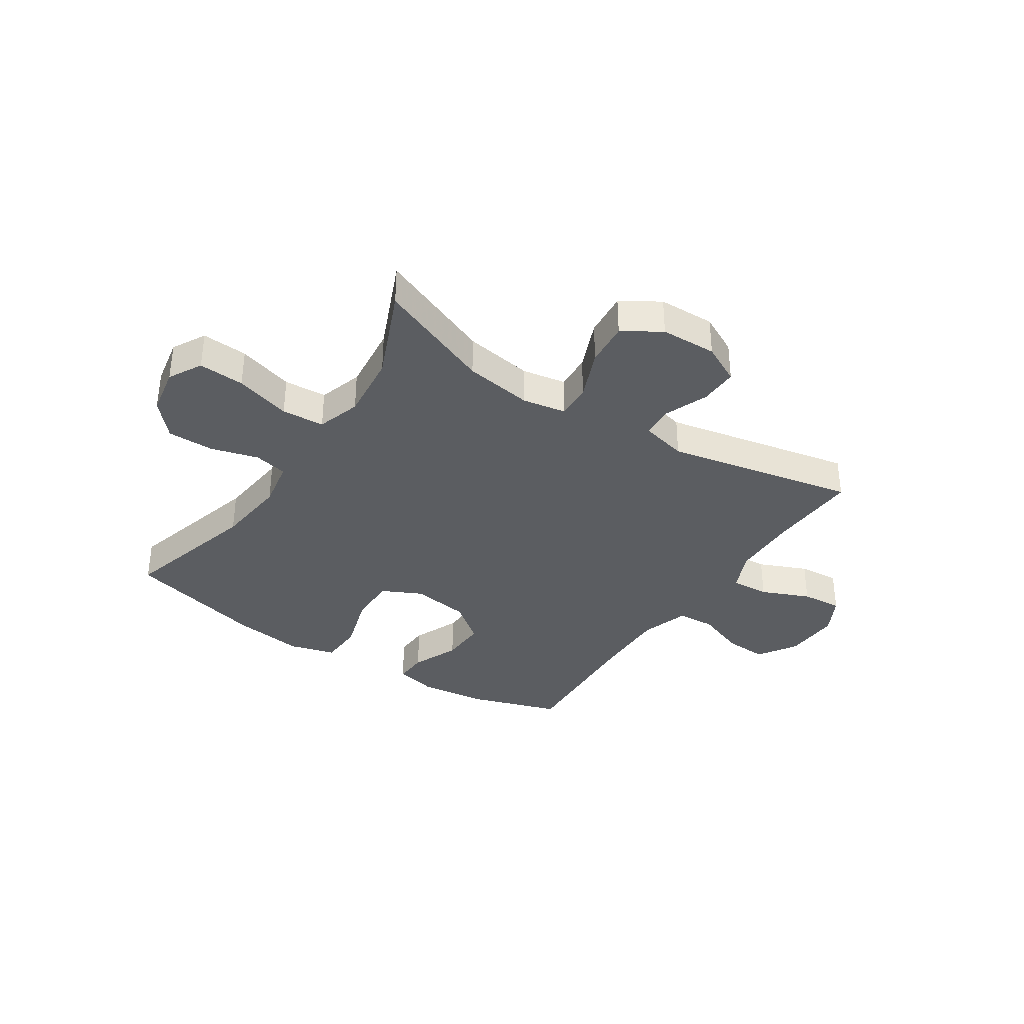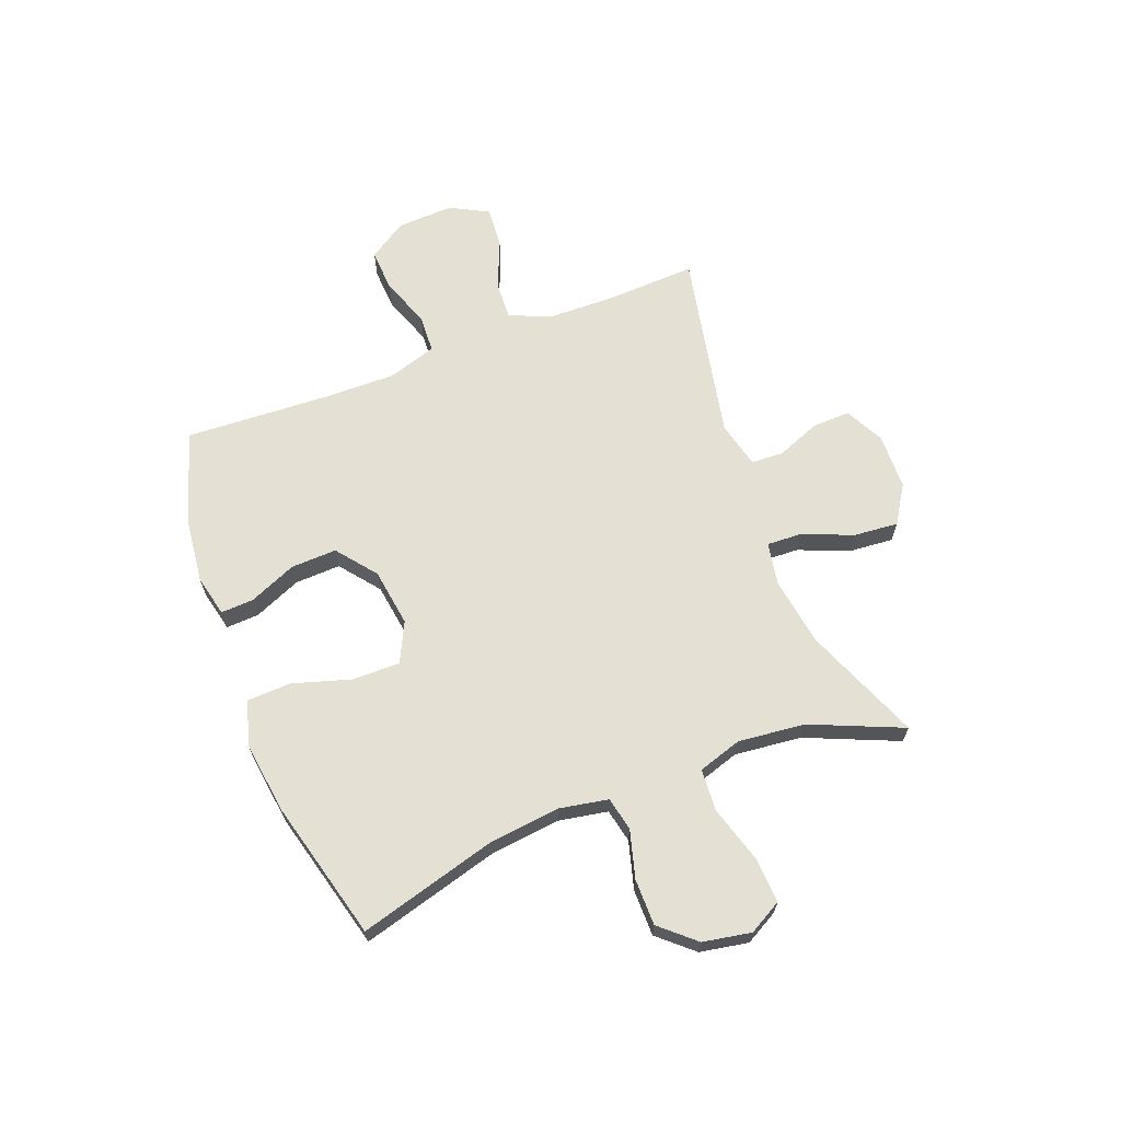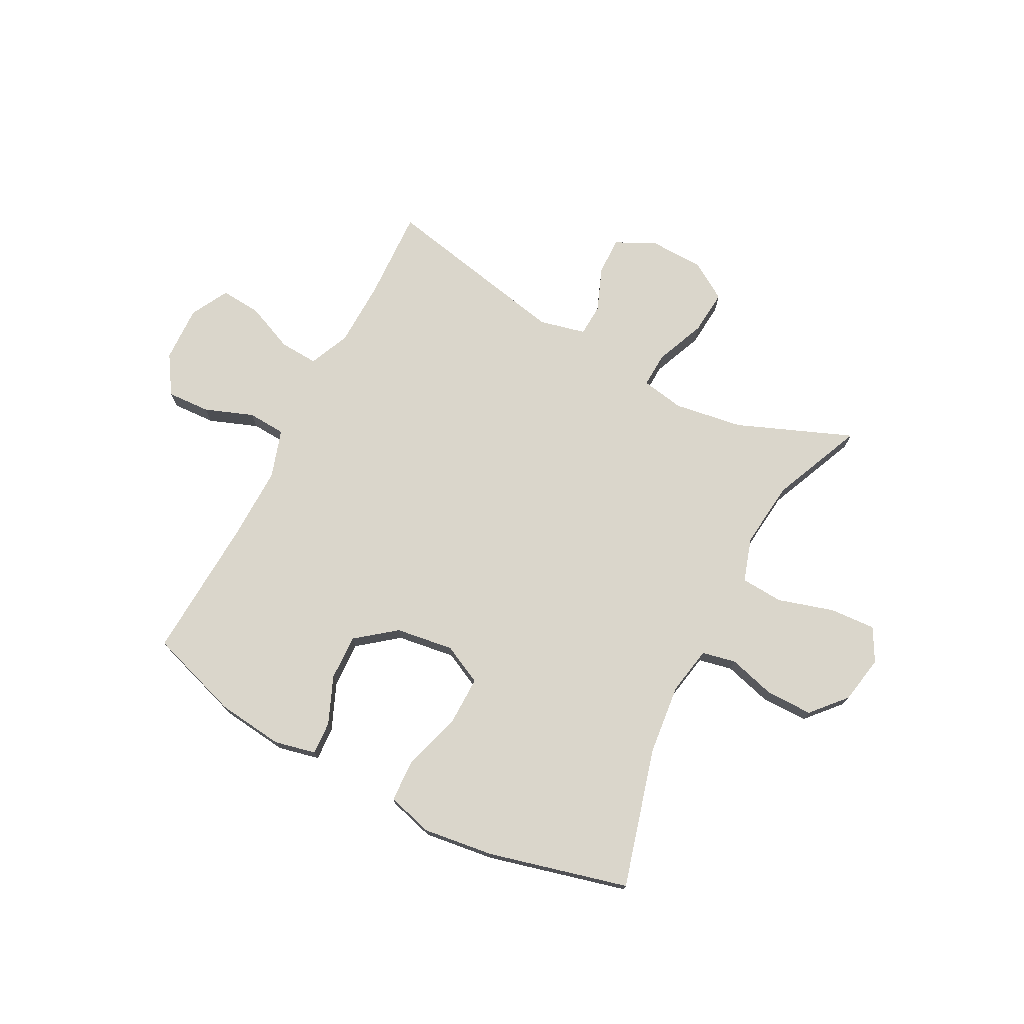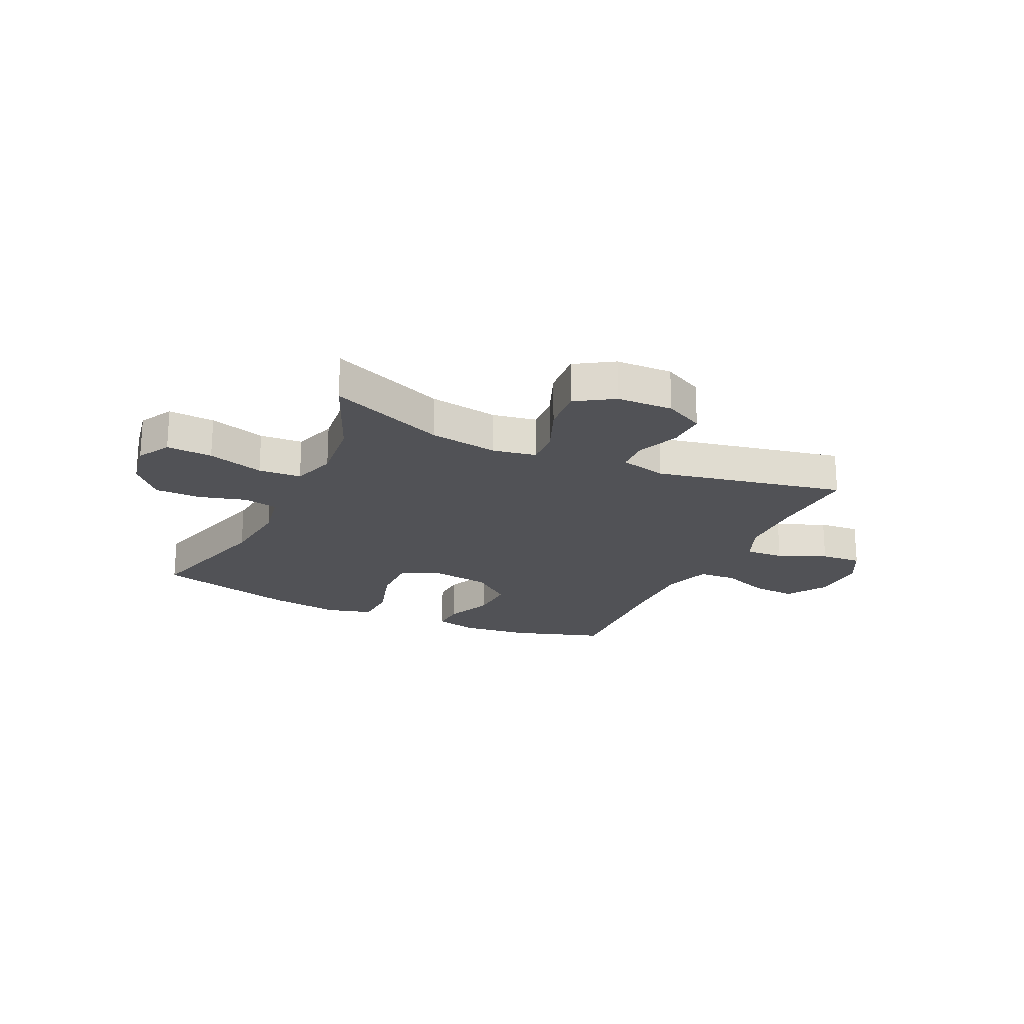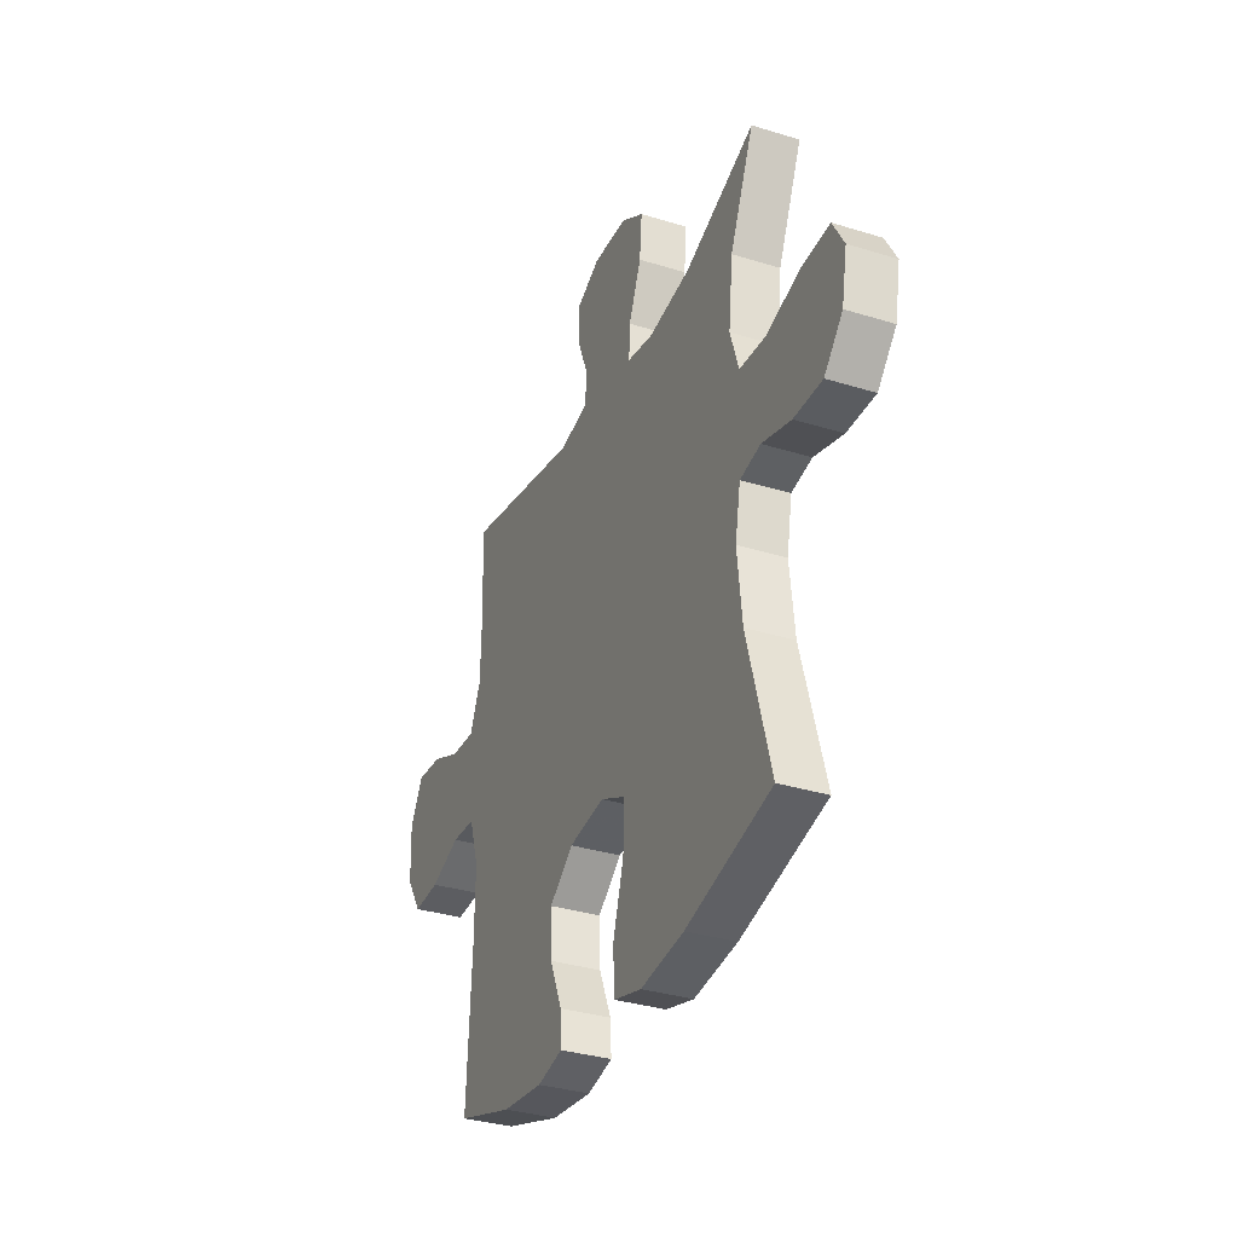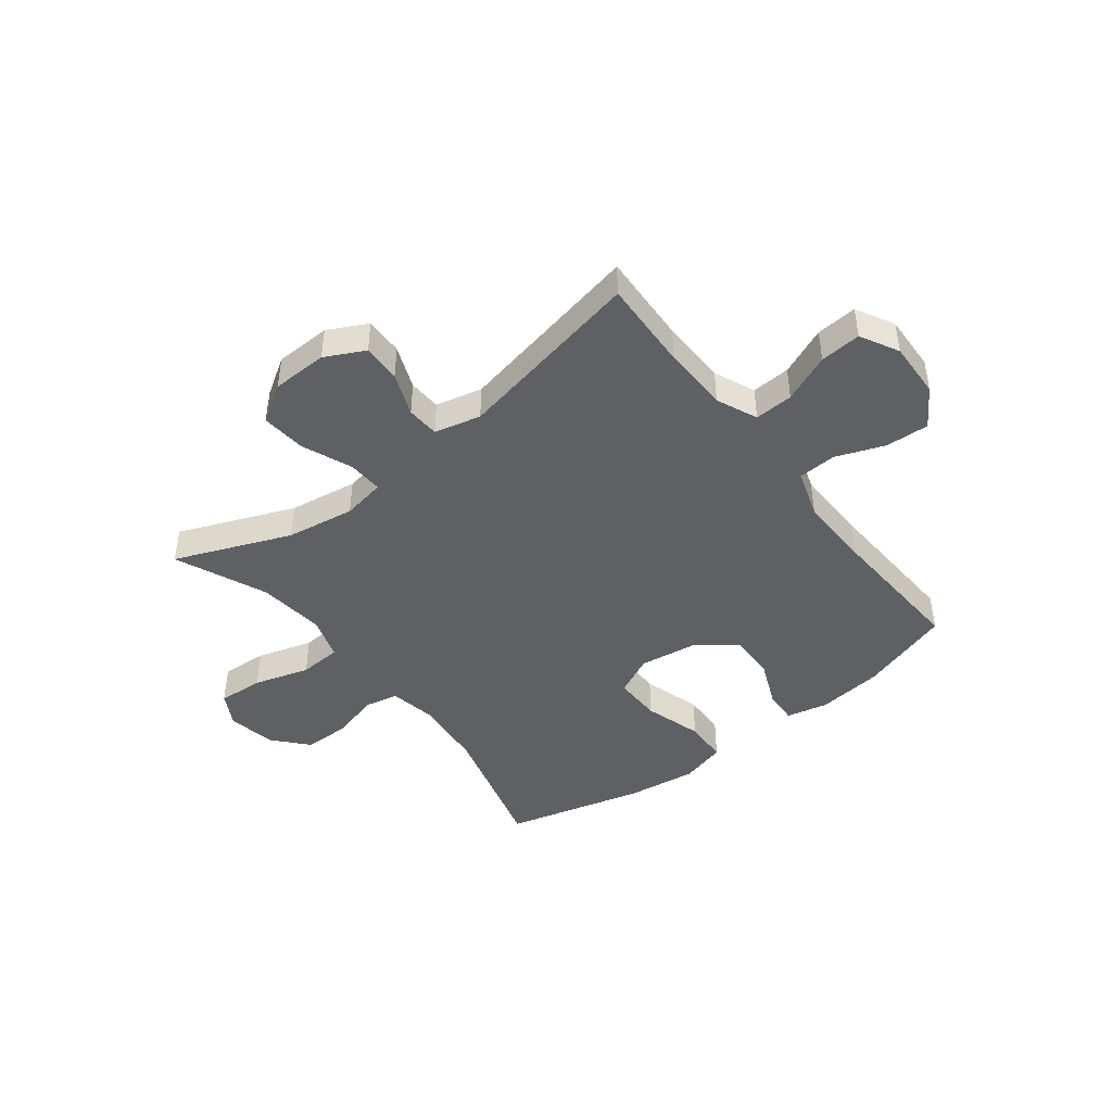
<metadata>
{"format":"obj","ext":"obj","renderer":"f3d","projection":"perspective","resolution":1024,"background":"white","views":[{"elev":-35.8,"azim":-33.3,"up":"+Y"},{"elev":65.9,"azim":-111.1,"up":"+Y"},{"elev":74.0,"azim":-152.4,"up":"+Y"},{"elev":-21.3,"azim":-25.1,"up":"+Y"},{"elev":-33.7,"azim":-112.9,"up":"+Z"},{"elev":-44.3,"azim":37.7,"up":"+Y"}]}
</metadata>
<code>
v 0.5 0.07 -0.5
v 0.334 0.07 -0.554
v 0.214 0.07 -0.568
v 0.139 0.07 -0.551
v 0.142 0.07 -0.491
v 0.178 0.07 -0.406
v 0.181 0.07 -0.323
v 0.11 0.07 -0.267
v 0.005 0.07 -0.252
v -0.067 0.07 -0.287
v -0.066 0.07 -0.374
v -0.034 0.07 -0.479
v -0.037 0.07 -0.559
v -0.12 0.07 -0.582
v -0.248 0.07 -0.565
v -0.5 0.07 -0.5
v -0.431 0.07 -0.25
v -0.417 0.07 -0.121
v -0.433 0.07 -0.034
v -0.494 0.07 -0.021
v -0.58 0.07 -0.045
v -0.664 0.07 -0.045
v -0.719 0.07 0.017
v -0.735 0.07 0.104
v -0.702 0.07 0.164
v -0.619 0.07 0.159
v -0.518 0.07 0.129
v -0.441 0.07 0.134
v -0.416 0.07 0.213
v -0.429 0.07 0.334
v -0.5 0.07 0.5
v -0.291 0.07 0.416
v -0.167 0.07 0.397
v -0.089 0.07 0.411
v -0.092 0.07 0.475
v -0.129 0.07 0.565
v -0.136 0.07 0.646
v -0.068 0.07 0.689
v 0.033 0.07 0.692
v 0.104 0.07 0.656
v 0.102 0.07 0.587
v 0.071 0.07 0.509
v 0.074 0.07 0.45
v 0.158 0.07 0.43
v 0.5 0.07 0.5
v 0.493 0.07 0.335
v 0.496 0.07 0.215
v 0.528 0.07 0.141
v 0.598 0.07 0.145
v 0.685 0.07 0.182
v 0.759 0.07 0.188
v 0.796 0.07 0.119
v 0.792 0.07 0.017
v 0.747 0.07 -0.053
v 0.669 0.07 -0.049
v 0.581 0.07 -0.016
v 0.512 0.07 -0.02
v 0.484 0.07 -0.107
v 0.486 0.07 -0.239
v 0.5 0 -0.5
v 0.334 0 -0.554
v 0.214 0 -0.568
v 0.139 0 -0.551
v 0.142 0 -0.491
v 0.178 0 -0.406
v 0.181 0 -0.323
v 0.11 0 -0.267
v 0.005 0 -0.252
v -0.067 0 -0.287
v -0.066 0 -0.374
v -0.034 0 -0.479
v -0.037 0 -0.559
v -0.12 0 -0.582
v -0.248 0 -0.565
v -0.5 0 -0.5
v -0.431 0 -0.25
v -0.417 0 -0.121
v -0.433 0 -0.034
v -0.494 0 -0.021
v -0.58 0 -0.045
v -0.664 0 -0.045
v -0.719 0 0.017
v -0.735 0 0.104
v -0.702 0 0.164
v -0.619 0 0.159
v -0.518 0 0.129
v -0.441 0 0.134
v -0.416 0 0.213
v -0.429 0 0.334
v -0.5 0 0.5
v -0.291 0 0.416
v -0.167 0 0.397
v -0.089 0 0.411
v -0.092 0 0.475
v -0.129 0 0.565
v -0.136 0 0.646
v -0.068 0 0.689
v 0.033 0 0.692
v 0.104 0 0.656
v 0.102 0 0.587
v 0.071 0 0.509
v 0.074 0 0.45
v 0.158 0 0.43
v 0.5 0 0.5
v 0.493 0 0.335
v 0.496 0 0.215
v 0.528 0 0.141
v 0.598 0 0.145
v 0.685 0 0.182
v 0.759 0 0.188
v 0.796 0 0.119
v 0.792 0 0.017
v 0.747 0 -0.053
v 0.669 0 -0.049
v 0.581 0 -0.016
v 0.512 0 -0.02
v 0.484 0 -0.107
v 0.486 0 -0.239
f 53 54 55 56
f 53 56 57
f 52 53 57
f 49 50 51 52
f 48 49 52 57
f 47 48 57 58
f 44 45 46
f 43 44 46 47
f 39 40 41 42
f 39 42 43
f 38 39 43
f 35 36 37 38
f 34 35 38 43
f 30 31 32
f 29 30 32 33
f 28 29 33 34
f 24 25 26 27
f 24 27 28
f 23 24 28
f 20 21 22 23
f 20 23 28
f 19 20 28 34
f 14 15 16 17
f 14 17 18
f 11 12 13 14
f 10 11 14 18
f 9 10 18 19
f 3 4 5 6
f 3 6 7
f 59 1 2 3
f 58 59 3 7
f 8 9 19 34
f 34 43 47 58
f 7 8 34 58
f 115 114 113 112
f 116 115 112
f 116 112 111
f 111 110 109 108
f 116 111 108 107
f 117 116 107 106
f 105 104 103
f 106 105 103 102
f 101 100 99 98
f 102 101 98
f 102 98 97
f 97 96 95 94
f 102 97 94 93
f 91 90 89
f 92 91 89 88
f 93 92 88 87
f 86 85 84 83
f 87 86 83
f 87 83 82
f 82 81 80 79
f 87 82 79
f 93 87 79 78
f 76 75 74 73
f 77 76 73
f 73 72 71 70
f 77 73 70 69
f 78 77 69 68
f 65 64 63 62
f 66 65 62
f 62 61 60 118
f 66 62 118 117
f 93 78 68 67
f 117 106 102 93
f 117 93 67 66
f 1 60 61 2
f 2 61 62 3
f 3 62 63 4
f 4 63 64 5
f 5 64 65 6
f 6 65 66 7
f 7 66 67 8
f 8 67 68 9
f 9 68 69 10
f 10 69 70 11
f 11 70 71 12
f 12 71 72 13
f 13 72 73 14
f 14 73 74 15
f 15 74 75 16
f 16 75 76 17
f 17 76 77 18
f 18 77 78 19
f 19 78 79 20
f 20 79 80 21
f 21 80 81 22
f 22 81 82 23
f 23 82 83 24
f 24 83 84 25
f 25 84 85 26
f 26 85 86 27
f 27 86 87 28
f 28 87 88 29
f 29 88 89 30
f 30 89 90 31
f 31 90 91 32
f 32 91 92 33
f 33 92 93 34
f 34 93 94 35
f 35 94 95 36
f 36 95 96 37
f 37 96 97 38
f 38 97 98 39
f 39 98 99 40
f 40 99 100 41
f 41 100 101 42
f 42 101 102 43
f 43 102 103 44
f 44 103 104 45
f 45 104 105 46
f 46 105 106 47
f 47 106 107 48
f 48 107 108 49
f 49 108 109 50
f 50 109 110 51
f 51 110 111 52
f 52 111 112 53
f 53 112 113 54
f 54 113 114 55
f 55 114 115 56
f 56 115 116 57
f 57 116 117 58
f 58 117 118 59
f 59 118 60 1

</code>
